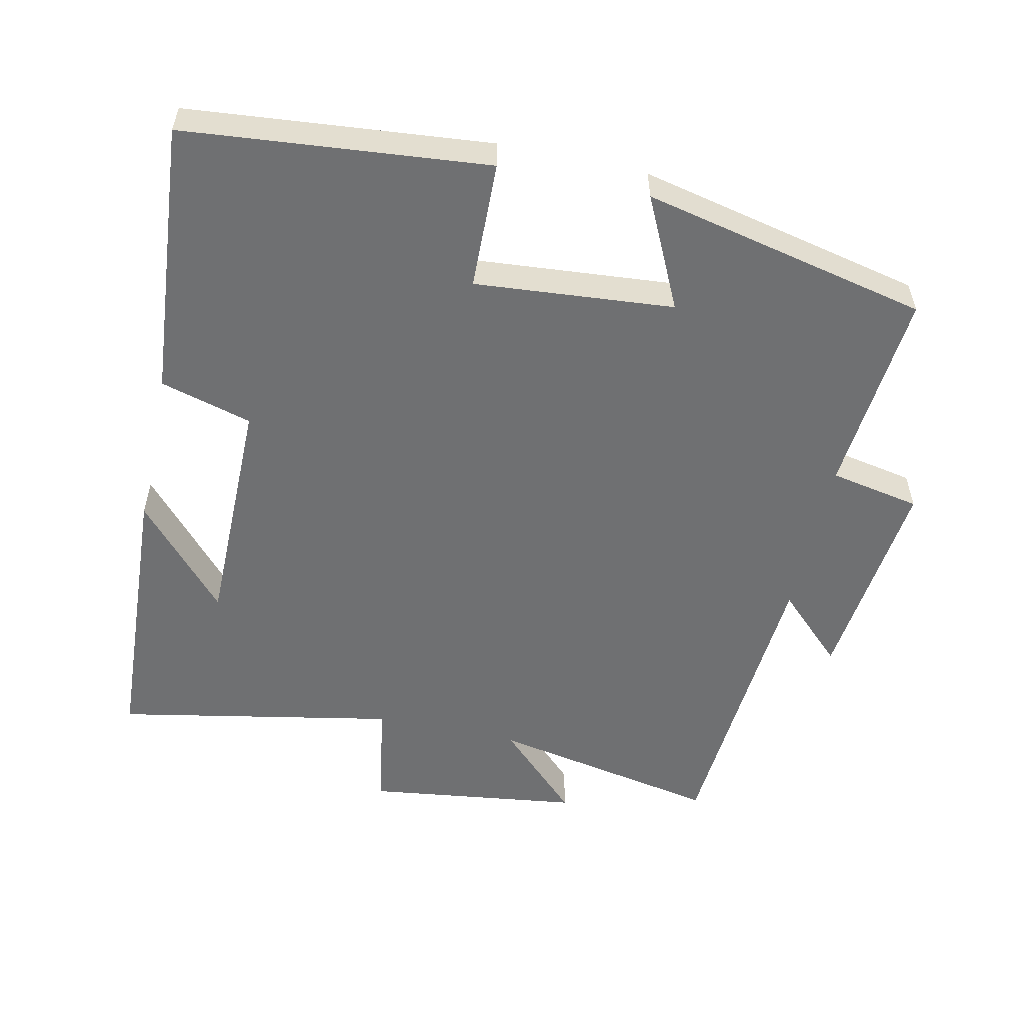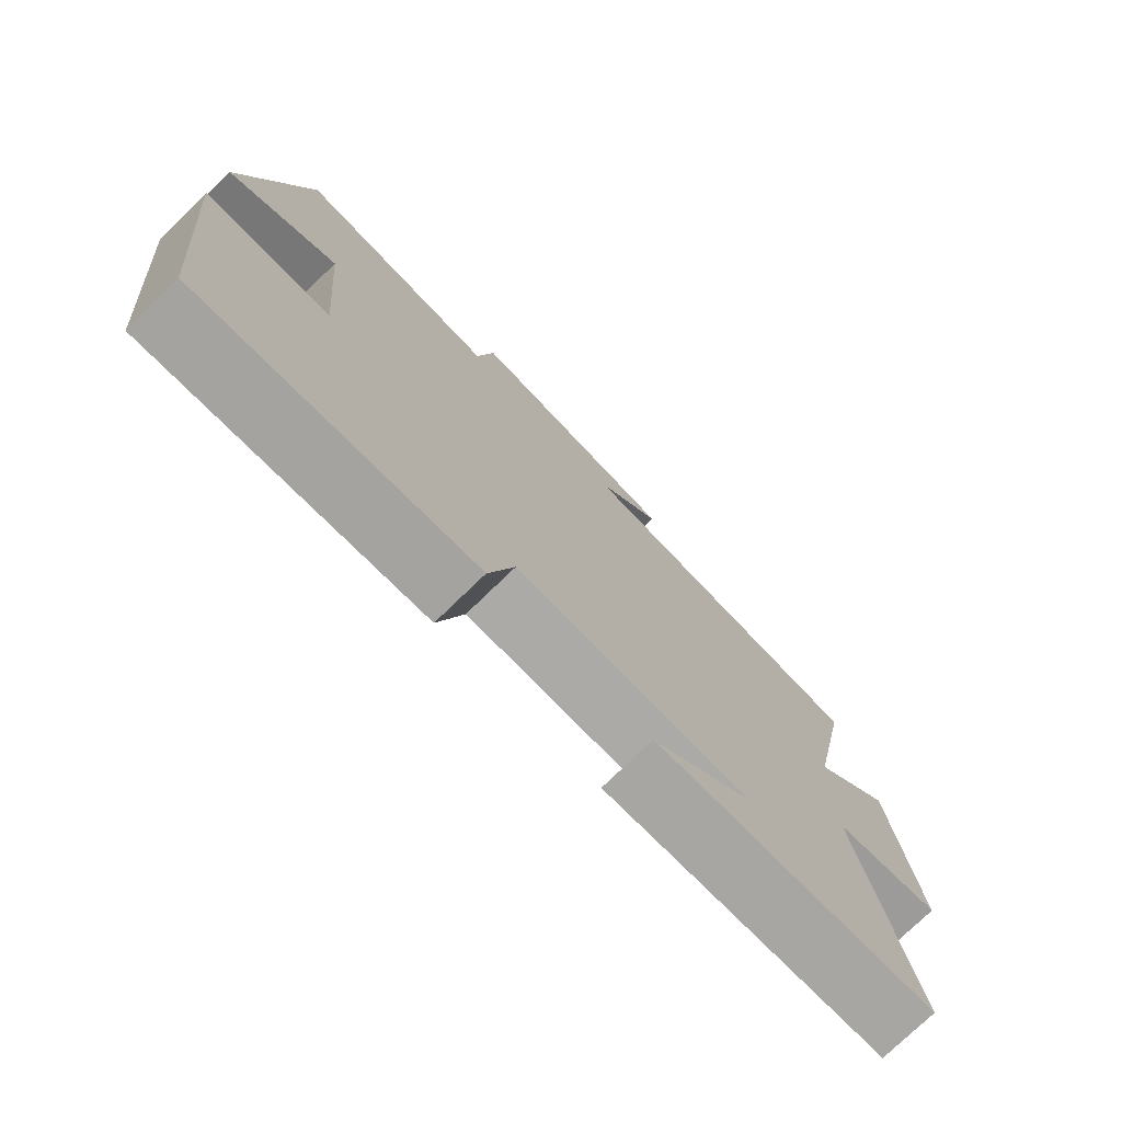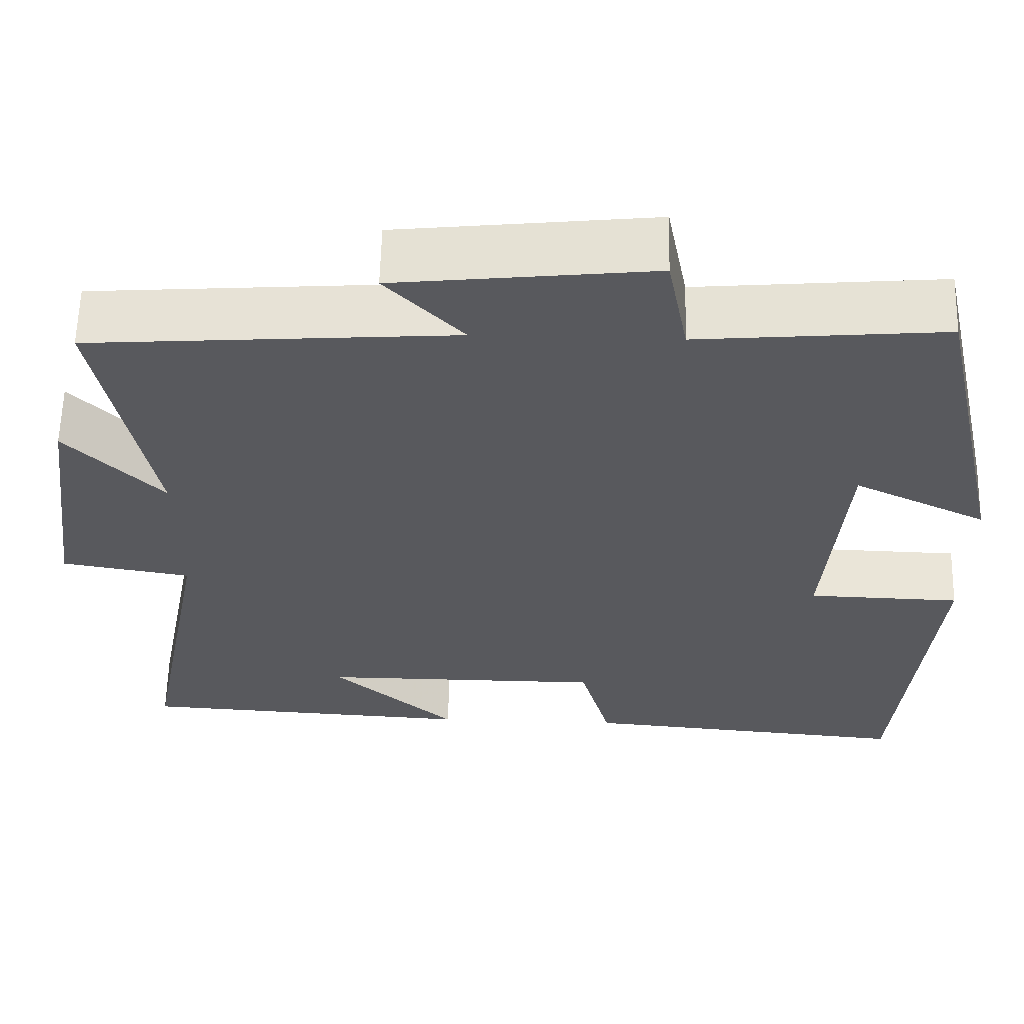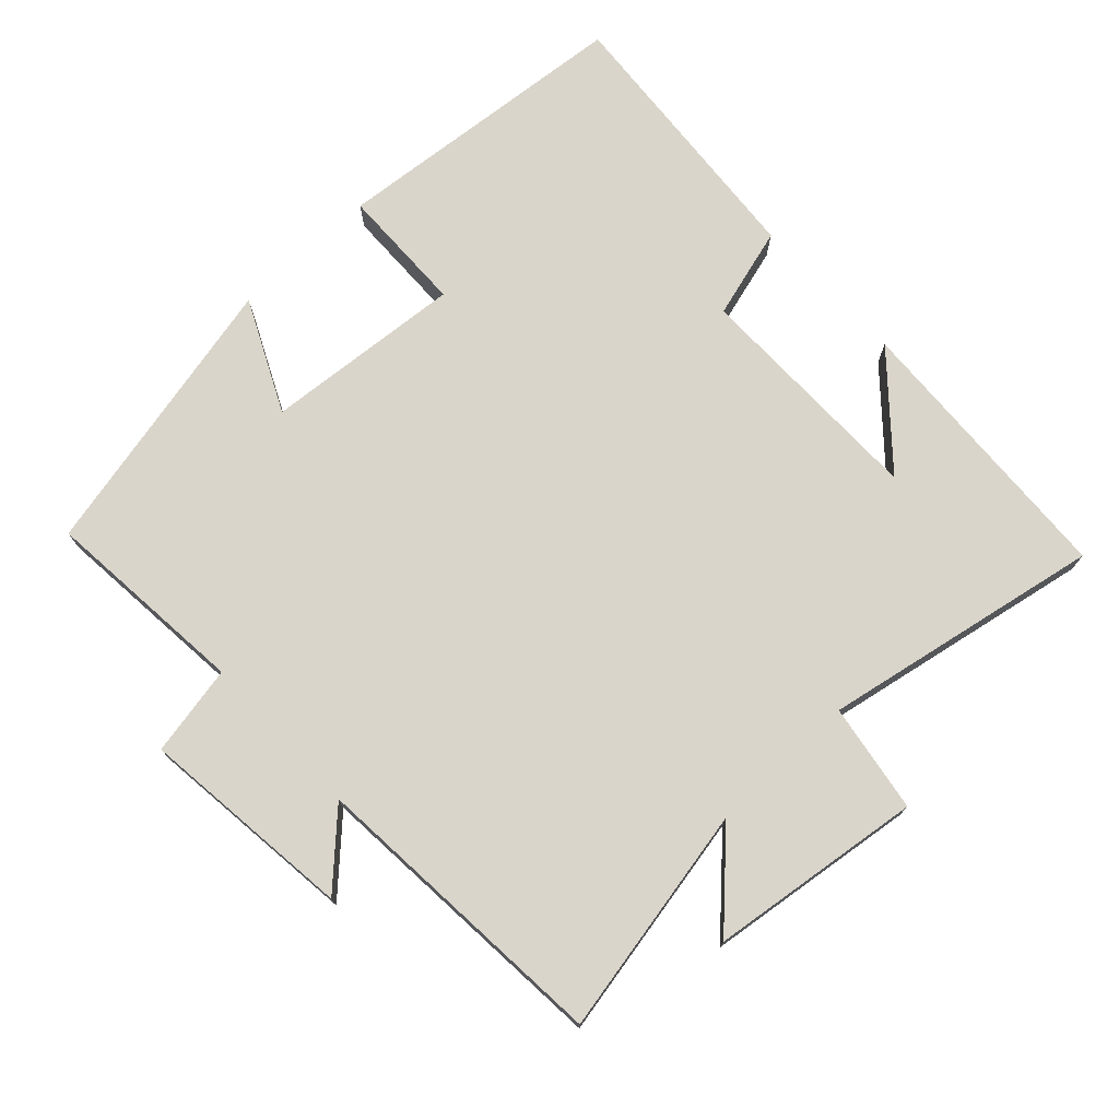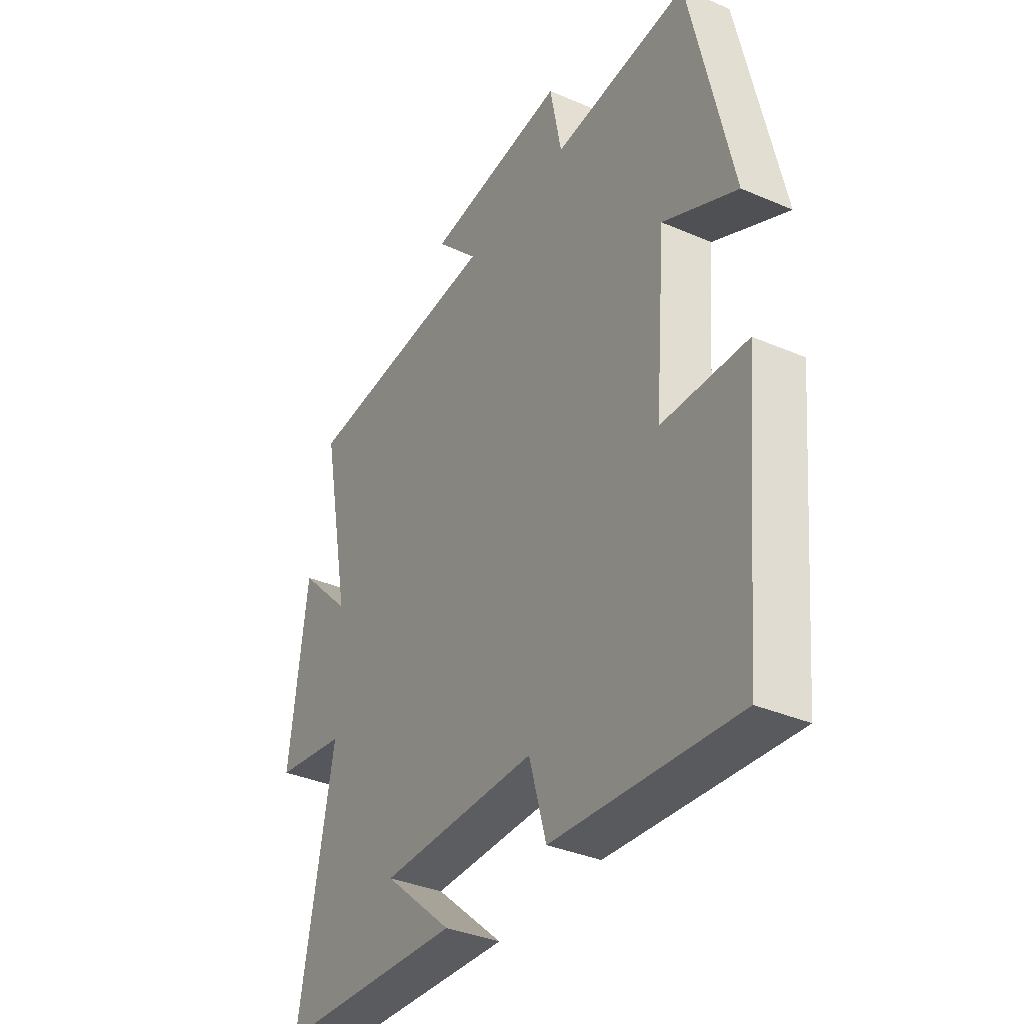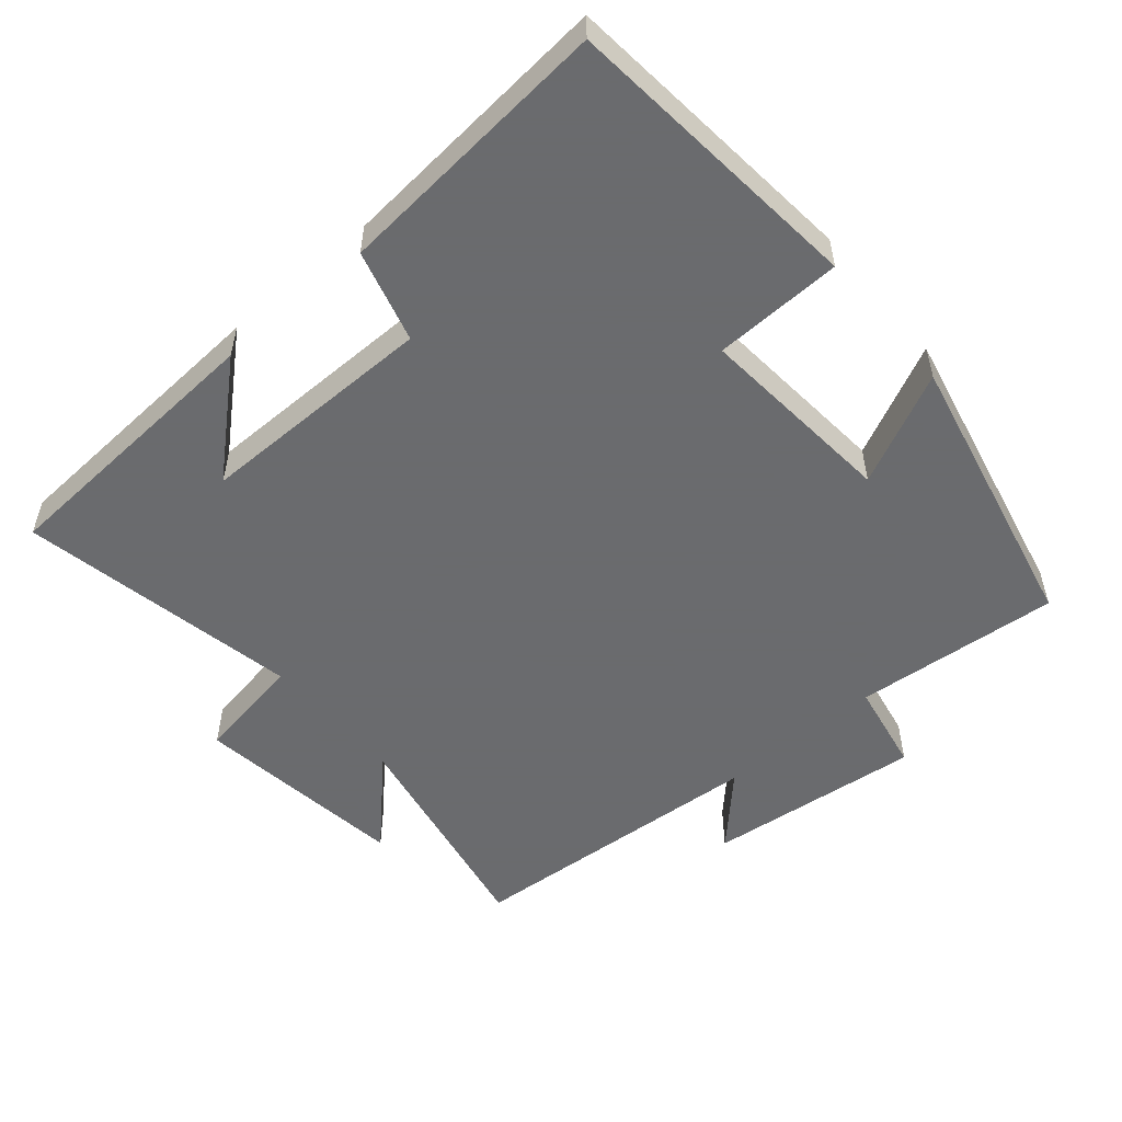
<metadata>
{"format":"obj","ext":"obj","renderer":"f3d","projection":"perspective","resolution":1024,"background":"white","views":[{"elev":-54.9,"azim":-102.3,"up":"+Y"},{"elev":-76.1,"azim":-45.9,"up":"+Z"},{"elev":60.3,"azim":-178.6,"up":"+Z"},{"elev":74.2,"azim":46.8,"up":"+Y"},{"elev":-35.9,"azim":-119.5,"up":"+Z"},{"elev":-53.3,"azim":-139.5,"up":"+Y"}]}
</metadata>
<code>
v -0.409 0.07 0.526
v -0.114 0.07 0.5
v -0.089 0.07 0.63
v 0.219 0.07 0.596
v 0.126 0.07 0.5
v 0.564 0.07 0.468
v 0.5 0.07 0.138
v 0.616 0.07 0.256
v 0.656 0.07 -0.05
v 0.5 0.07 -0.076
v 0.577 0.07 -0.477
v 0.17 0.07 -0.5
v 0.319 0.07 -0.368
v -0.023 0.07 -0.368
v -0.06 0.07 -0.5
v -0.459 0.07 -0.534
v -0.5 0.07 -0.099
v -0.316 0.07 -0.094
v -0.34 0.07 0.192
v -0.5 0.07 0.115
v -0.409 0 0.526
v -0.114 0 0.5
v -0.089 0 0.63
v 0.219 0 0.596
v 0.126 0 0.5
v 0.564 0 0.468
v 0.5 0 0.138
v 0.616 0 0.256
v 0.656 0 -0.05
v 0.5 0 -0.076
v 0.577 0 -0.477
v 0.17 0 -0.5
v 0.319 0 -0.368
v -0.023 0 -0.368
v -0.06 0 -0.5
v -0.459 0 -0.534
v -0.5 0 -0.099
v -0.316 0 -0.094
v -0.34 0 0.192
v -0.5 0 0.115
f 19 20 1 2
f 18 19 2
f 16 17 18
f 15 16 18
f 14 15 18
f 13 14 18 2
f 11 12 13
f 13 2 3
f 11 13 3
f 10 11 3
f 7 8 9 10
f 7 10 3
f 5 6 7
f 5 7 3
f 3 4 5
f 22 21 40 39
f 22 39 38
f 38 37 36
f 38 36 35
f 38 35 34
f 22 38 34 33
f 33 32 31
f 23 22 33
f 23 33 31
f 23 31 30
f 30 29 28 27
f 23 30 27
f 27 26 25
f 23 27 25
f 25 24 23
f 1 21 22 2
f 2 22 23 3
f 3 23 24 4
f 4 24 25 5
f 5 25 26 6
f 6 26 27 7
f 7 27 28 8
f 8 28 29 9
f 9 29 30 10
f 10 30 31 11
f 11 31 32 12
f 12 32 33 13
f 13 33 34 14
f 14 34 35 15
f 15 35 36 16
f 16 36 37 17
f 17 37 38 18
f 18 38 39 19
f 19 39 40 20
f 20 40 21 1

</code>
